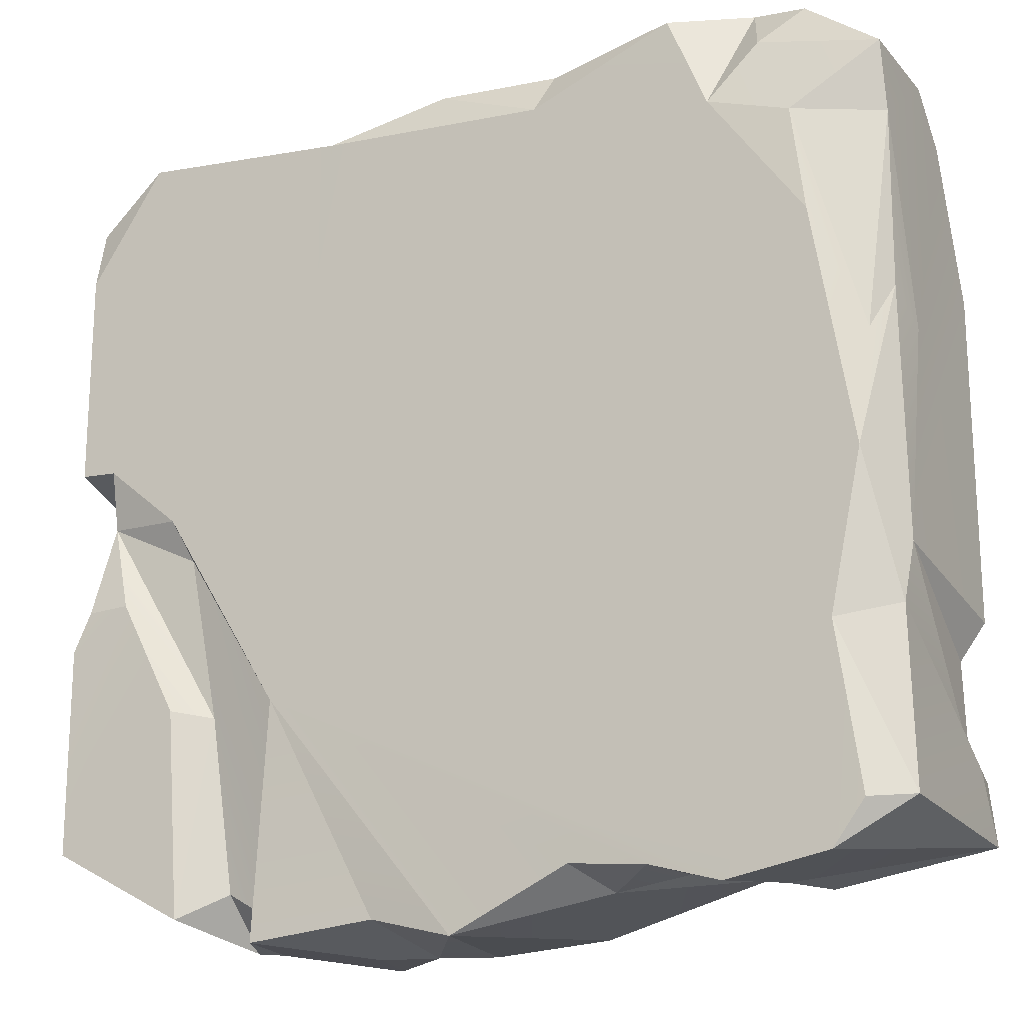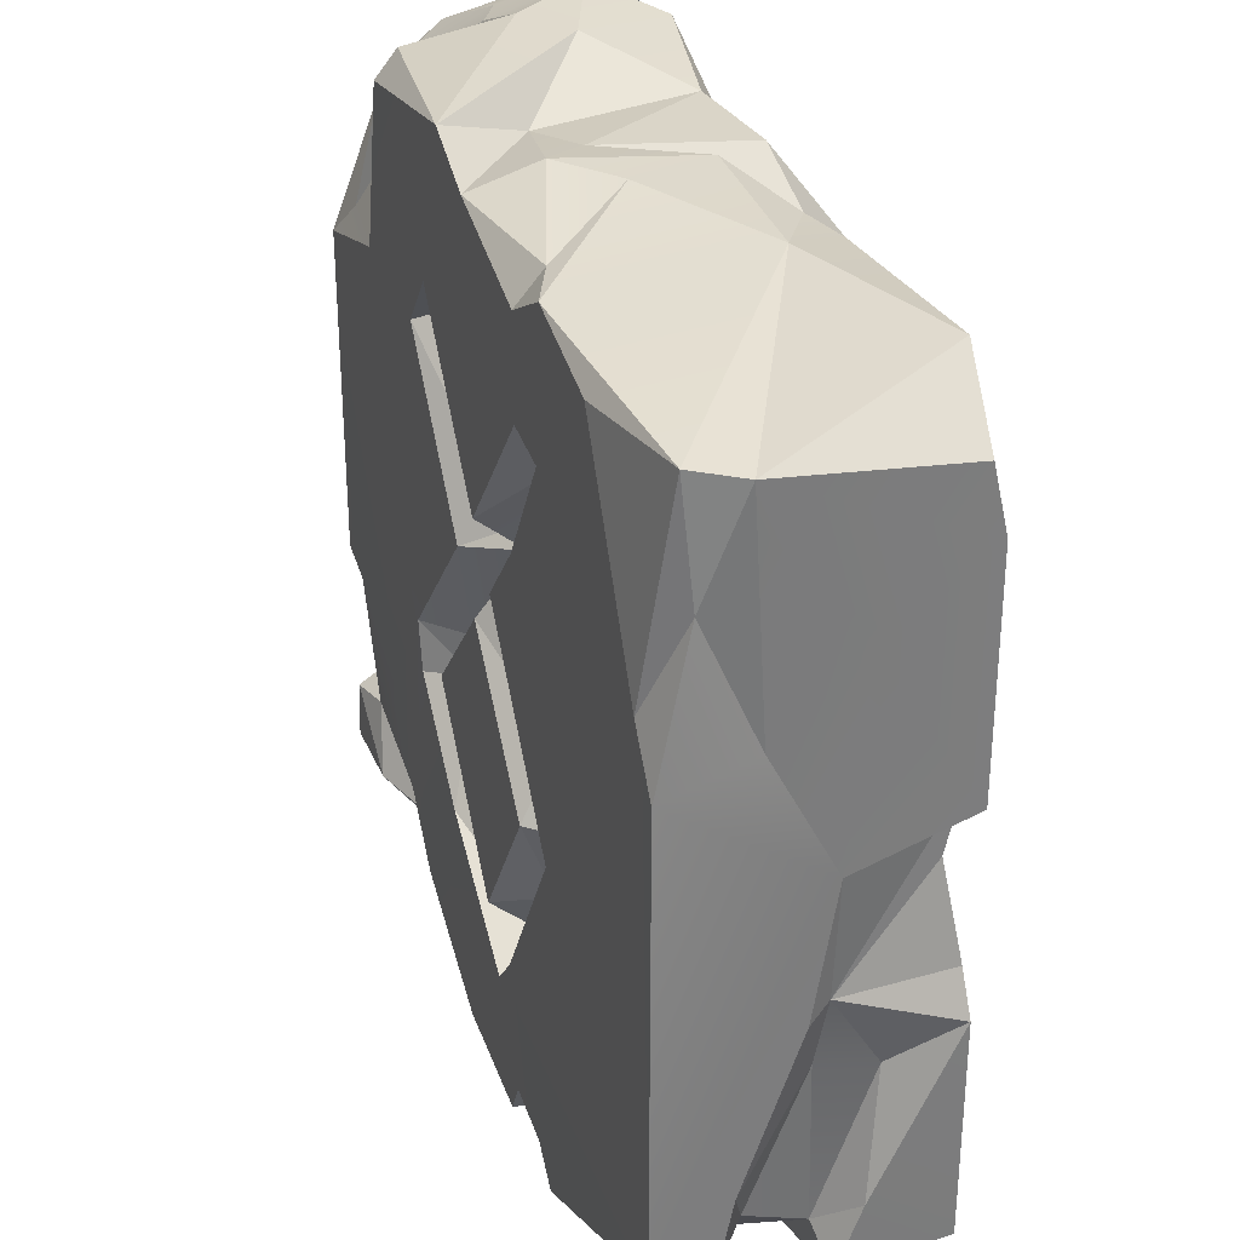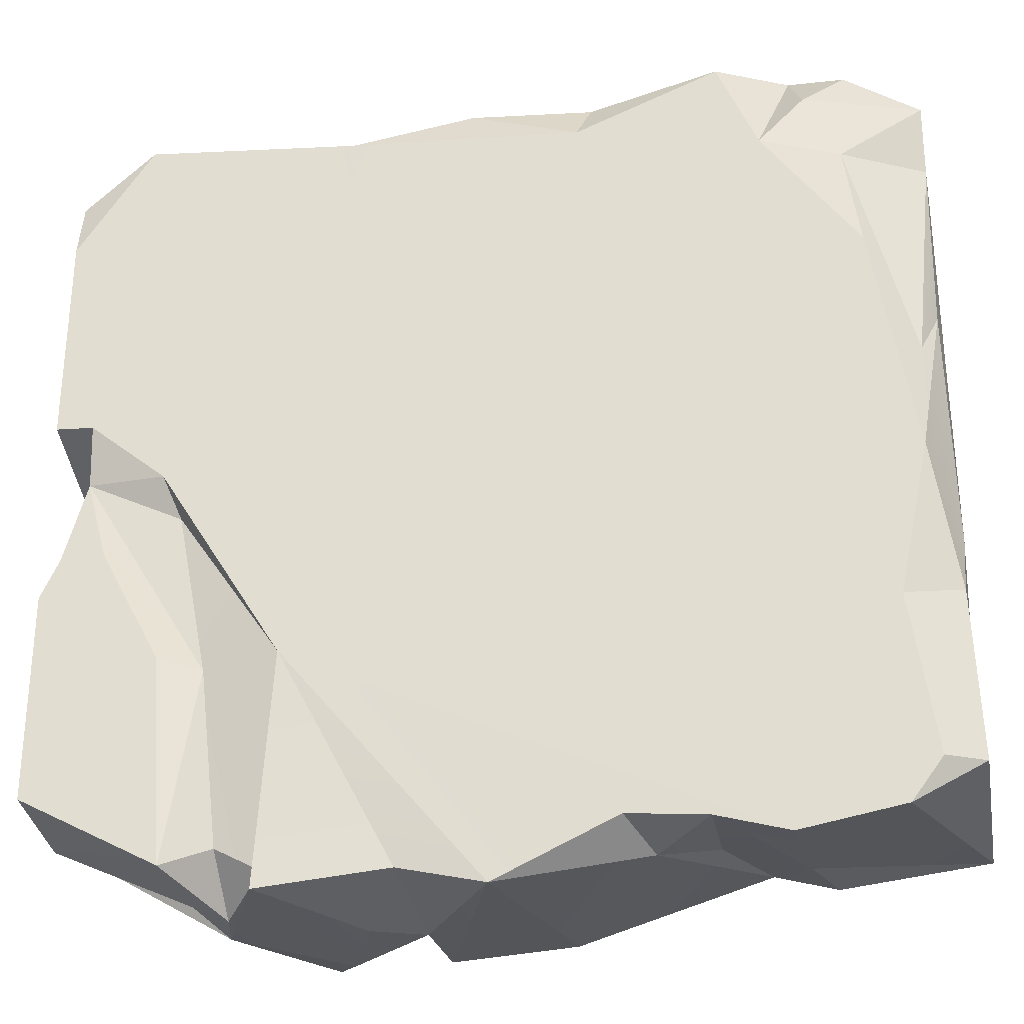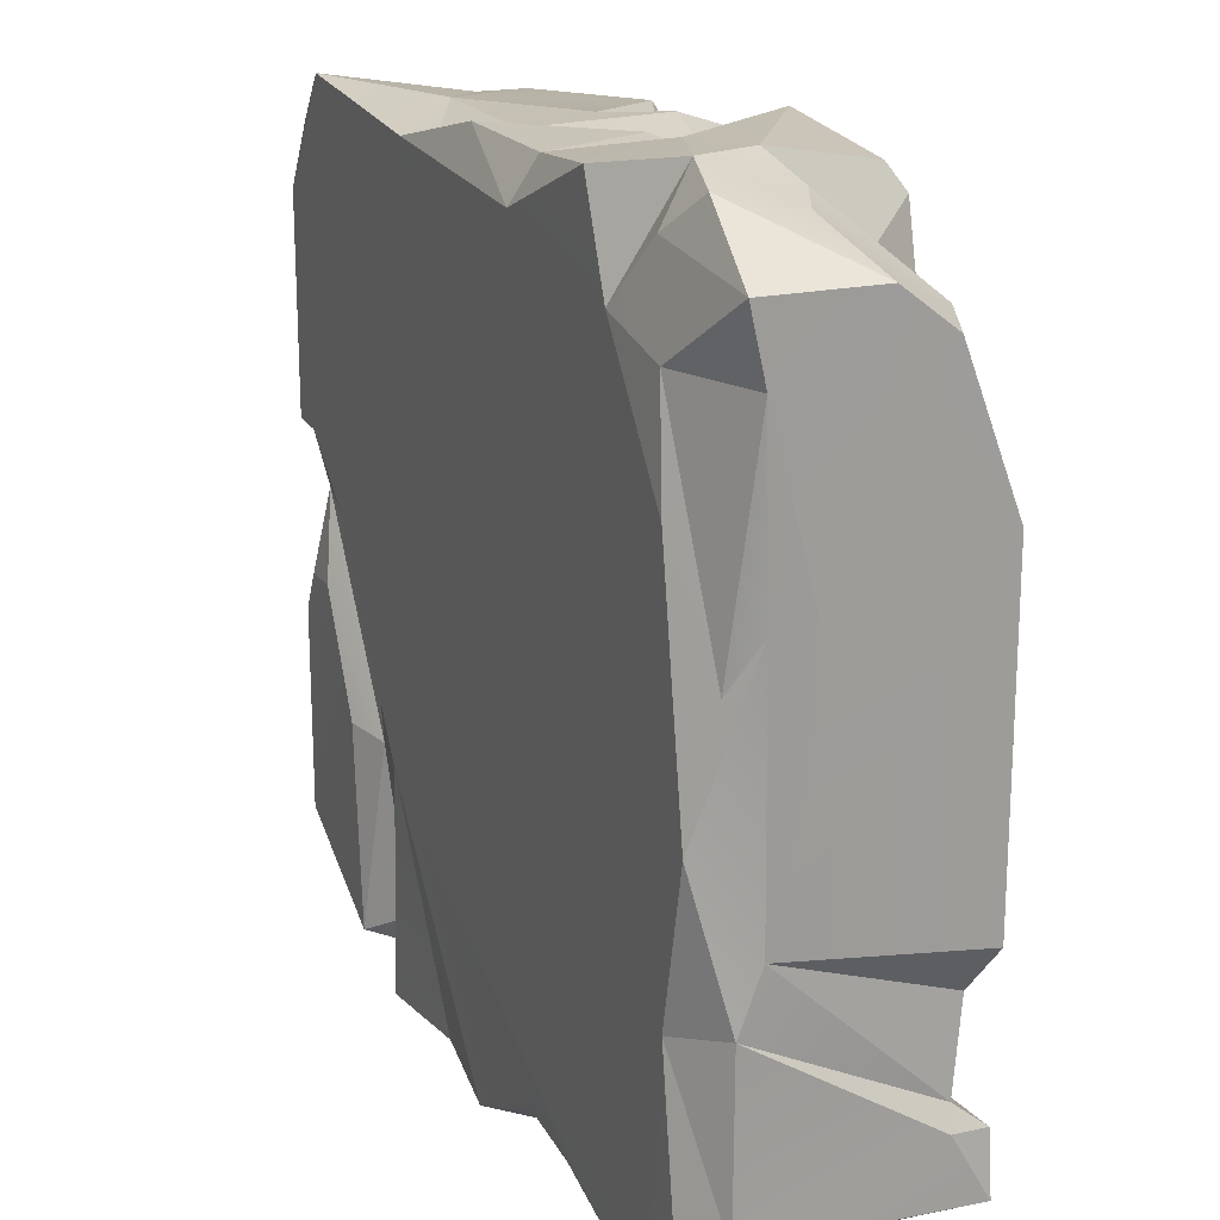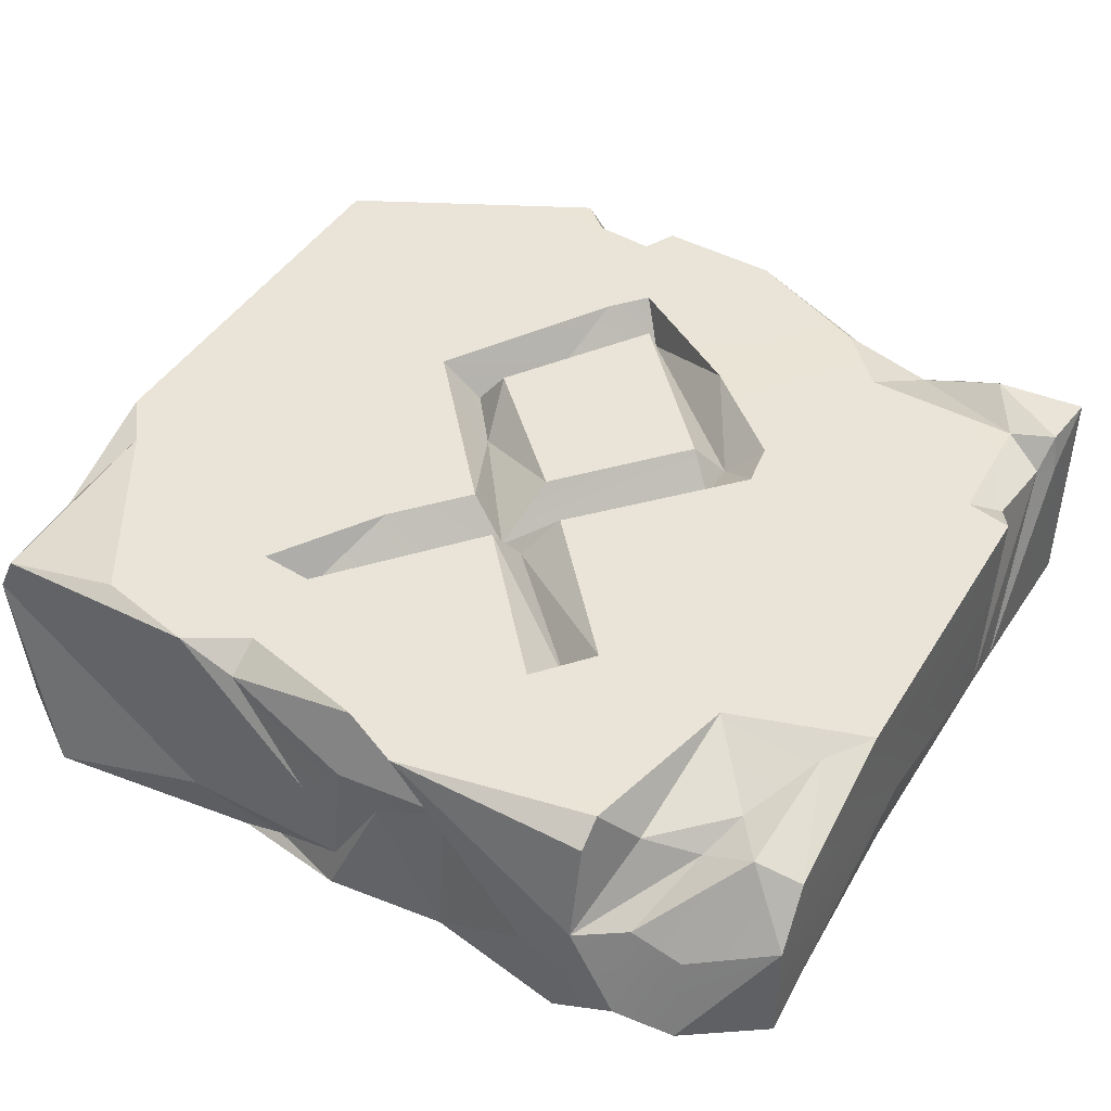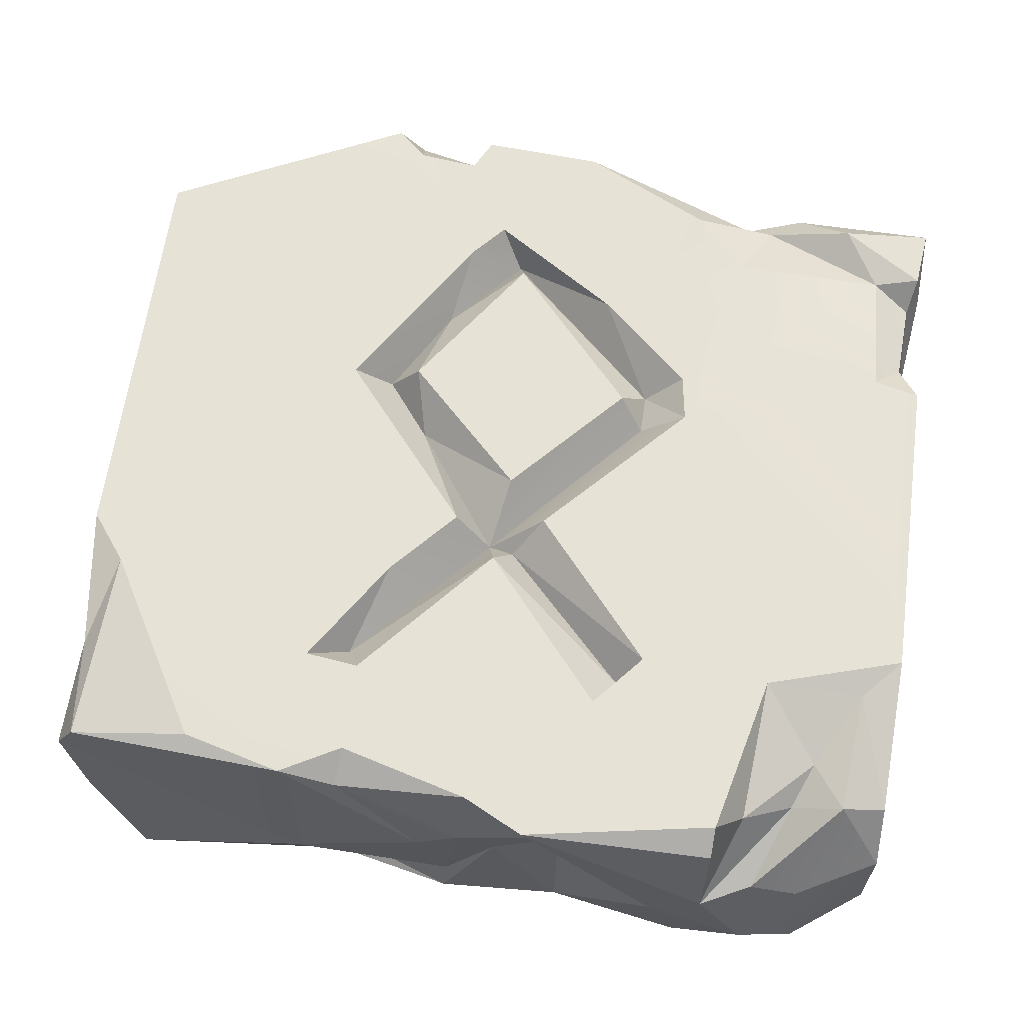
<metadata>
{"format":"obj","ext":"obj","renderer":"f3d","projection":"perspective","resolution":1024,"background":"white","views":[{"elev":-18.6,"azim":27.8,"up":"+Z"},{"elev":31.0,"azim":-108.6,"up":"+Z"},{"elev":-29.7,"azim":10.5,"up":"+Z"},{"elev":19.3,"azim":66.2,"up":"+Z"},{"elev":43.2,"azim":29.3,"up":"+Y"},{"elev":63.1,"azim":7.7,"up":"+Y"}]}
</metadata>
<code>
v  -0.0642 0.3711 1.661
v  -0.0758 0.2874 1.656
v  -0.0422 0.3445 1.655
v  0.0016 0.3596 1.648
v  -0.0947 0.3397 1.658
v  -0.1829 0.2925 1.655
v  -0.0618 0.4132 1.647
v  -0.0774 0.2632 1.661
v  -0.1274 0.2627 1.643
v  -0.1494 0.3977 1.645
v  0.0015 0.2679 1.658
v  -0.0217 0.4138 1.667
v  -0.006 0.2533 1.631
v  -0.1563 0.2533 1.641
v  -0.1467 0.4138 1.624
v  0.0138 0.4138 1.569
v  0.1284 0.4138 1.54
v  0.1031 0.4134 1.645
v  0.0437 0.4138 1.534
v  -0.067 0.4135 1.472
v  -0.1467 0.4138 1.564
v  -0.1816 0.4138 1.56
v  -0.3212 0.4137 1.508
v  -0.2514 0.4128 1.628
v  -0.1862 0.4129 1.645
v  -0.1364 0.4138 1.489
v  -0.0963 0.4138 1.444
v  -0.0359 0.4135 1.439
v  0.0535 0.4138 1.344
v  0.2169 0.4138 1.513
v  0.187 0.4138 1.297
v  0.1283 0.4138 1.253
v  -0.1861 0.4136 1.336
v  -0.3451 0.4138 1.202
v  -0.3453 0.4138 1.476
v  0.0487 0.4134 1.312
v  0.2171 0.4138 1.304
v  -0.1164 0.4136 1.225
v  0.1827 0.4074 1.209
v  0.0829 0.4138 1.211
v  -0.012 0.4136 1.257
v  -0.1864 0.4138 1.124
v  0.0486 0.4133 1.188
v  0.049 0.4138 1.173
v  0.0083 0.4138 1.166
v  -0.0961 0.4138 1.202
v  -0.1269 0.4135 1.147
v  -0.1664 0.4137 1.142
v  -0.0368 0.4137 1.131
v  -0.1161 0.4138 1.125
v  -0.331 0.3976 1.631
v  0.0677 0.3122 1.673
v  -0.2962 0.2538 1.654
v  0.0868 0.2538 1.669
v  0.1322 0.2871 1.677
v  0.1014 0.3354 1.673
v  0.1025 0.4 1.662
v  0.122 0.3865 1.627
v  0.1339 0.3438 1.66
v  0.1655 0.3294 1.656
v  0.1688 0.2774 1.669
v  0.2171 0.3446 1.632
v  -0.3453 0.3698 1.629
v  0.1542 0.3737 1.611
v  0.1124 0.2533 1.607
v  0.1872 0.3893 1.613
v  0.1418 0.2654 1.646
v  -0.3453 0.2624 1.62
v  0.2168 0.2733 1.633
v  -0.1912 0.2533 1.268
v  0.1732 0.2539 1.523
v  0.199 0.2535 1.371
v  -0.2713 0.2533 1.397
v  -0.3211 0.2533 1.439
v  -0.3452 0.2533 1.58
v  -0.3453 0.2533 1.44
v  0.1782 0.2533 1.272
v  0.1082 0.2534 1.131
v  0.0632 0.2534 1.144
v  0.1728 0.2533 1.143
v  0.1929 0.2536 1.17
v  0.0134 0.2538 1.149
v  -0.063 0.2538 1.114
v  -0.2005 0.2537 1.119
v  -0.1177 0.2572 1.128
v  0.2158 0.3789 1.606
v  0.1661 0.3872 1.584
v  -0.1564 0.3902 1.545
v  0.2164 0.2832 1.59
v  0.2169 0.3171 1.46
v  0.2164 0.2873 1.32
v  0.2141 0.2869 1.478
v  0.2141 0.2742 1.281
v  0.2084 0.3937 1.221
v  0.2167 0.3897 1.209
v  0.2171 0.2723 1.173
v  0.2169 0.4138 1.167
v  0.0287 0.3895 1.545
v  0.1636 0.2571 1.592
v  -0.3453 0.3126 1.536
v  -0.3415 0.3603 1.49
v  -0.3452 0.3225 1.418
v  -0.3379 0.3926 1.564
v  -0.3451 0.3361 1.336
v  -0.3453 0.3702 1.241
v  -0.3453 0.3798 1.195
v  0.1931 0.4053 1.537
v  -0.0724 0.3859 1.451
v  0.0234 0.3895 1.346
v  0.0075 0.4134 1.334
v  -0.0627 0.4128 1.41
v  -0.0555 0.3891 1.456
v  0.2027 0.27 1.448
v  -0.1311 0.3892 1.37
v  -0.3376 0.3225 1.343
v  -0.3231 0.2631 1.401
v  -0.2611 0.2641 1.371
v  -0.1408 0.4134 1.331
v  -0.1616 0.3862 1.329
v  -0.3342 0.2543 1.344
v  -0.3058 0.2537 1.345
v  -0.2402 0.2646 1.265
v  -0.0767 0.4136 1.238
v  -0.2663 0.2533 1.27
v  -0.3453 0.2533 1.318
v  -0.3303 0.3273 1.3
v  -0.3307 0.2917 1.293
v  -0.3232 0.3224 1.196
v  -0.3247 0.3592 1.21
v  -0.3451 0.2533 1.185
v  -0.2565 0.2537 1.137
v  0.0237 0.3893 1.319
v  0.2047 0.4007 1.278
v  -0.1267 0.3895 1.271
v  -0.3448 0.3025 1.217
v  -0.344 0.3174 1.176
v  0.2126 0.4138 1.206
v  -0.1962 0.2707 1.135
v  -0.2297 0.2743 1.154
v  -0.0817 0.3852 1.216
v  0.159 0.4138 1.17
v  0.1034 0.3899 1.163
v  0.125 0.3847 1.145
v  0.0872 0.3764 1.153
v  -0.2404 0.3546 1.127
v  -0.2284 0.3077 1.121
v  0.1117 0.3443 1.144
v  0.0625 0.3171 1.149
v  -0.17 0.3845 1.116
v  -0.1455 0.3175 1.113
v  0.0281 0.2874 1.136
v  -0.1136 0.3323 1.114
g SM_Env_Rune_Square_03
f 1 2 3
f 3 4 1
f 1 5 2
f 5 6 2
f 7 1 4
f 8 3 2
f 2 9 8
f 7 10 1
f 8 11 3
f 4 12 7
f 8 13 11
f 2 6 9
f 14 13 8
f 10 7 15
f 14 8 9
f 16 7 12
f 15 7 16
f 16 12 17
f 17 12 18
f 19 16 17
f 20 15 16
f 21 15 20
f 22 15 21
f 23 15 22
f 23 24 15
f 24 25 15
f 22 26 23
f 26 27 23
f 28 19 17
f 17 29 28
f 29 17 30
f 31 29 30
f 32 29 31
f 23 27 33
f 34 23 33
f 35 23 34
f 36 29 32
f 31 30 37
f 34 33 38
f 32 31 39
f 40 32 39
f 36 32 40
f 41 36 40
f 34 38 42
f 41 40 43
f 44 41 43
f 44 43 40
f 45 41 44
f 46 41 45
f 47 38 46
f 46 45 47
f 42 38 48
f 48 38 47
f 44 49 45
f 49 47 45
f 50 47 49
f 1 10 5
f 25 6 5
f 6 25 51
f 10 25 5
f 4 11 52
f 3 11 4
f 4 52 12
f 6 14 9
f 6 53 14
f 25 10 15
f 11 54 52
f 52 54 55
f 56 12 52
f 56 52 55
f 12 56 57
f 24 51 25
f 54 11 13
f 57 18 12
f 58 18 57
f 56 58 57
f 55 59 56
f 55 60 59
f 55 61 60
f 60 61 62
f 51 63 6
f 56 64 58
f 63 53 6
f 59 64 56
f 55 54 65
f 59 66 64
f 60 66 59
f 62 66 60
f 61 55 67
f 68 53 63
f 69 62 61
f 69 61 67
f 65 54 13
f 65 13 70
f 70 13 14
f 71 65 70
f 70 14 53
f 72 71 70
f 70 53 73
f 53 74 73
f 75 74 53
f 74 75 76
f 77 72 70
f 70 78 77
f 78 70 79
f 77 78 80
f 81 77 80
f 82 79 70
f 82 70 83
f 70 84 85
f 67 55 65
f 62 86 66
f 18 58 17
f 87 58 64
f 87 64 66
f 88 22 21
f 69 89 62
f 62 89 90
f 86 62 90
f 86 90 30
f 90 91 30
f 30 91 37
f 90 92 91
f 90 89 92
f 91 93 94
f 95 93 96
f 95 96 97
f 51 24 23
f 75 53 68
f 19 98 16
f 99 67 65
f 69 67 99
f 75 68 63
f 100 75 63
f 76 75 100
f 101 100 63
f 102 100 101
f 102 76 100
f 35 102 101
f 35 101 103
f 34 102 35
f 34 104 102
f 105 104 34
f 106 105 34
f 58 87 17
f 87 66 107
f 103 63 51
f 66 86 107
f 103 51 23
f 88 21 20
f 98 20 16
f 71 99 65
f 103 101 63
f 89 69 99
f 88 26 22
f 108 88 20
f 109 108 28
f 28 29 109
f 108 26 88
f 108 27 26
f 108 110 111
f 109 110 108
f 17 87 107
f 17 107 30
f 112 20 98
f 19 112 98
f 107 86 30
f 89 113 92
f 92 72 91
f 91 72 93
f 89 99 113
f 28 112 19
f 113 99 71
f 72 113 71
f 113 72 92
f 35 103 23
f 108 20 112
f 108 112 28
f 114 27 108
f 102 74 76
f 111 114 108
f 115 74 102
f 73 74 116
f 115 102 104
f 116 74 115
f 73 116 117
f 118 114 111
f 33 27 114
f 119 33 114
f 120 116 115
f 121 116 120
f 117 116 122
f 114 118 119
f 118 111 110
f 123 118 110
f 122 116 121
f 122 121 124
f 70 73 117
f 125 120 115
f 126 115 104
f 105 126 104
f 126 127 115
f 128 127 126
f 129 128 126
f 127 125 115
f 121 120 125
f 121 125 130
f 124 121 130
f 131 124 130
f 29 36 132
f 29 132 109
f 110 109 132
f 93 72 77
f 91 133 37
f 31 37 133
f 134 119 118
f 134 33 119
f 134 38 33
f 135 125 127
f 135 130 125
f 130 135 136
f 39 31 133
f 39 133 94
f 41 132 36
f 133 91 94
f 105 129 126
f 94 93 95
f 94 95 137
f 123 134 118
f 132 123 110
f 135 127 128
f 70 117 122
f 70 122 138
f 138 122 139
f 39 94 137
f 96 93 77
f 140 38 134
f 140 46 38
f 134 123 140
f 96 77 81
f 141 39 137
f 137 95 97
f 136 135 128
f 122 124 131
f 140 123 132
f 41 140 132
f 129 105 106
f 137 97 141
f 80 96 81
f 40 39 142
f 142 39 141
f 84 70 138
f 34 42 106
f 97 96 80
f 139 122 131
f 143 142 141
f 142 143 144
f 145 128 129
f 41 46 140
f 145 129 106
f 143 141 97
f 145 146 128
f 136 131 130
f 136 146 131
f 128 146 136
f 42 145 106
f 143 97 147
f 97 80 147
f 80 78 147
f 146 139 131
f 143 147 144
f 144 147 148
f 147 79 148
f 146 138 139
f 40 142 44
f 44 142 144
f 145 84 146
f 78 79 147
f 84 138 146
f 145 149 84
f 150 84 149
f 44 144 49
f 148 151 144
f 42 149 145
f 79 151 148
f 48 149 42
f 144 151 49
f 49 151 83
f 83 152 50
f 151 79 82
f 149 48 47
f 47 152 149
f 149 152 150
f 150 85 84
f 152 85 150
f 83 70 85
f 50 152 47
f 82 83 151
f 152 83 85
f 50 49 83

</code>
